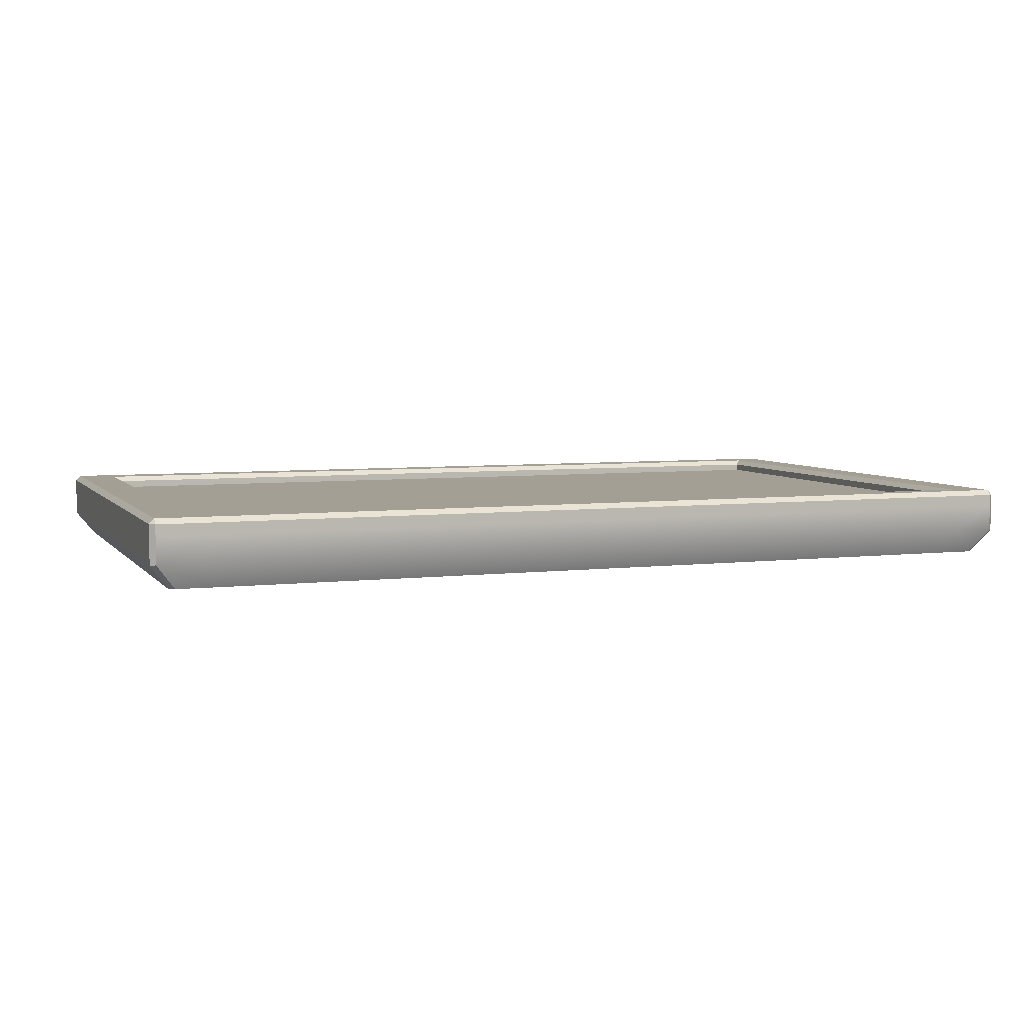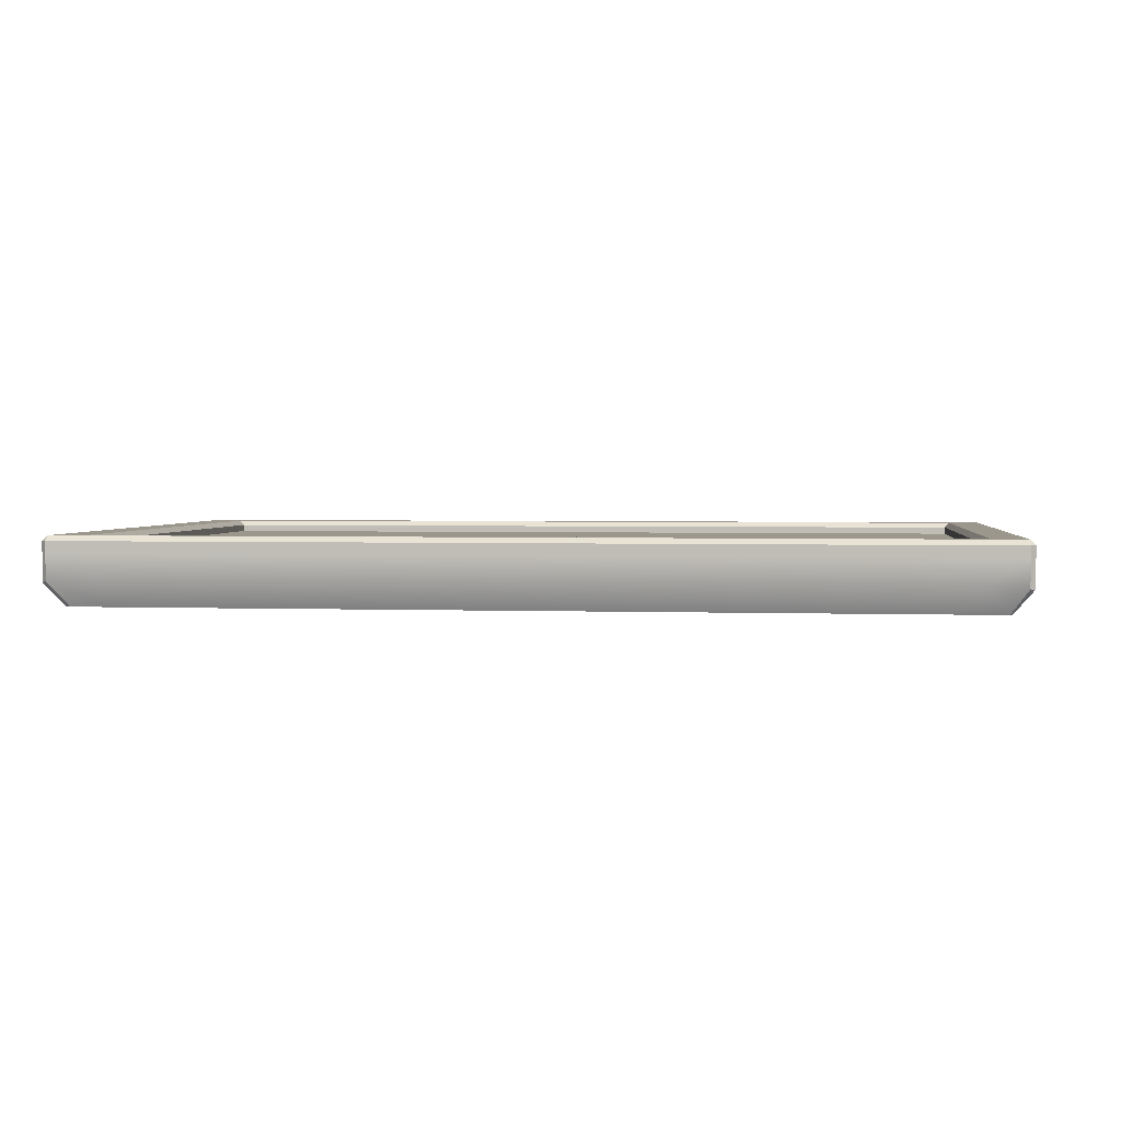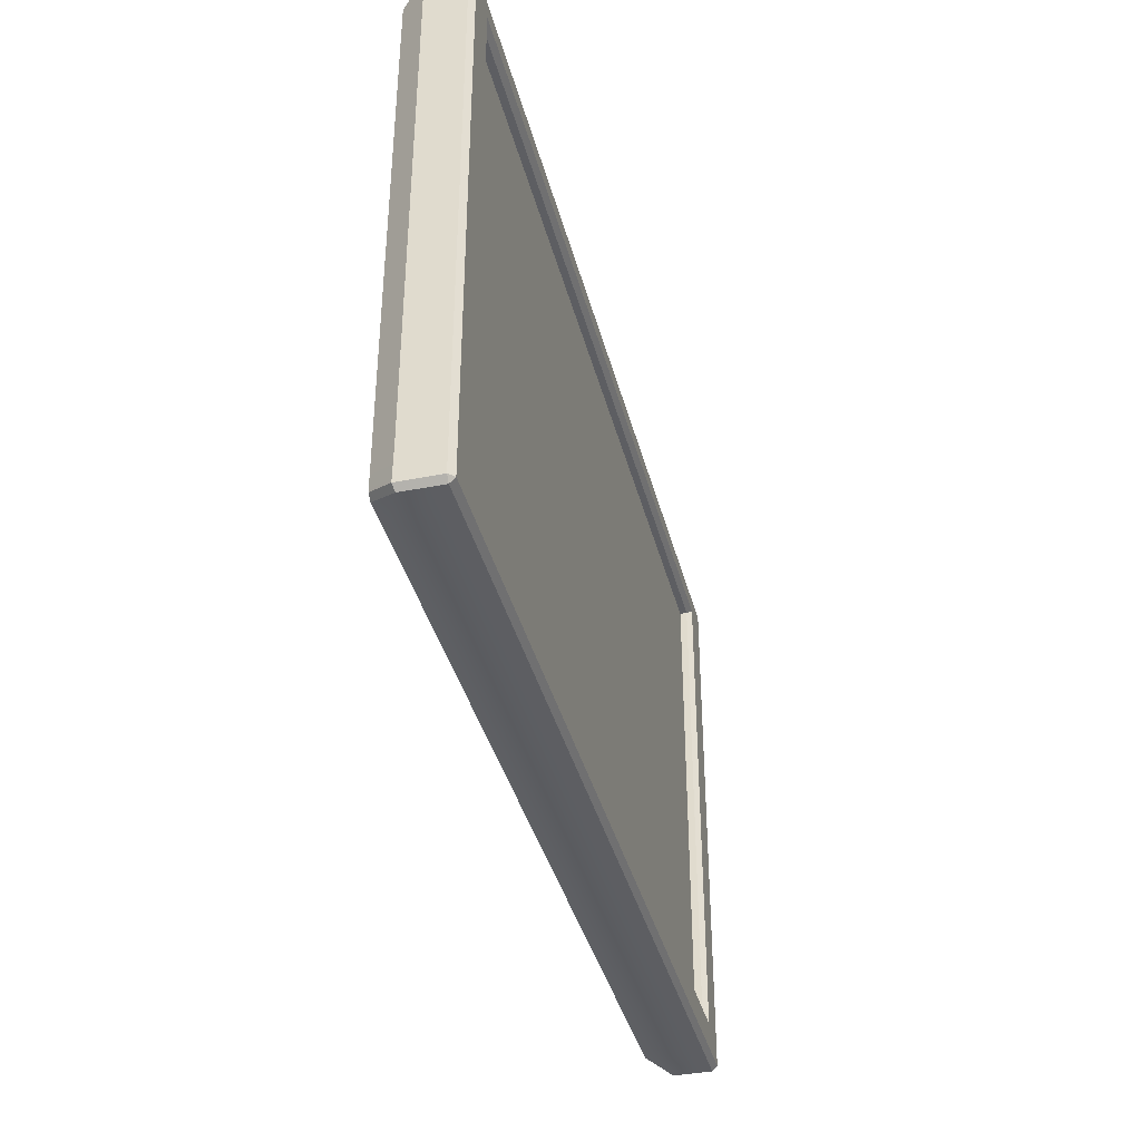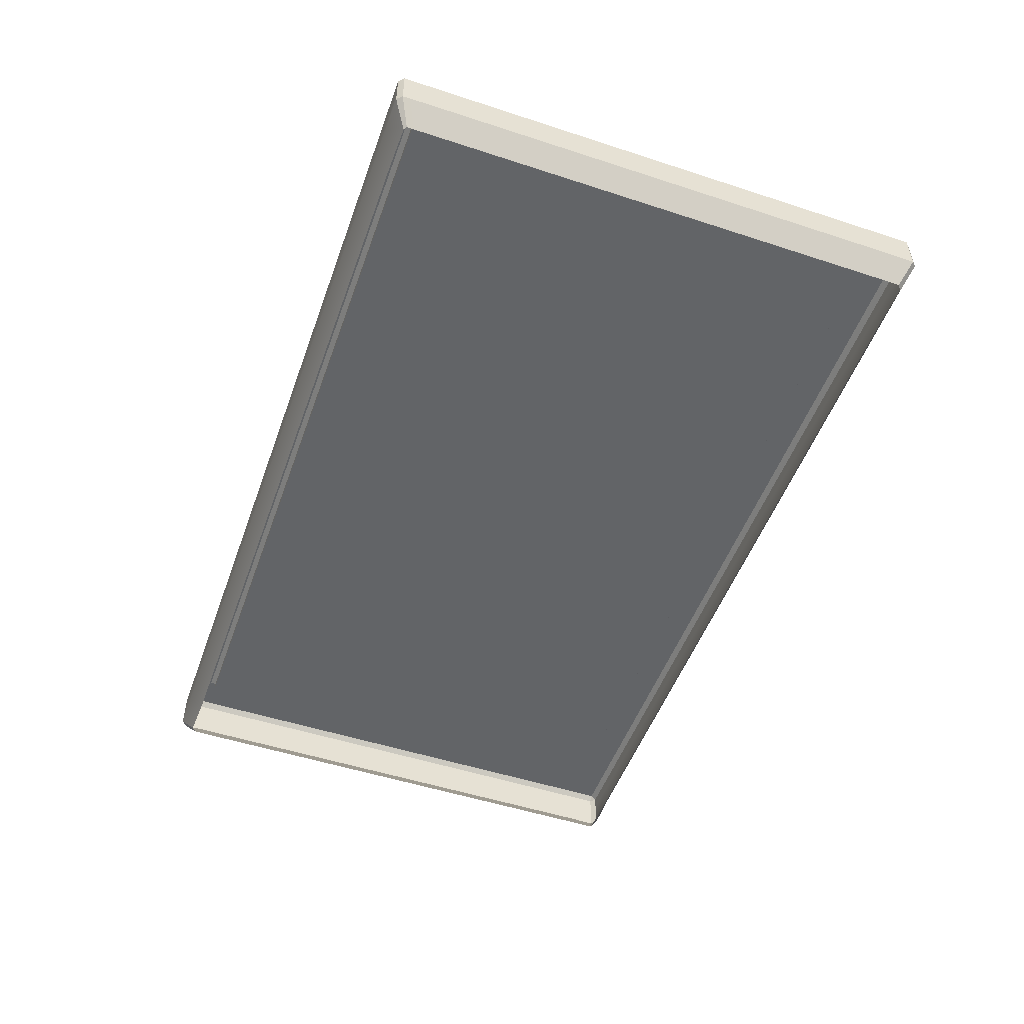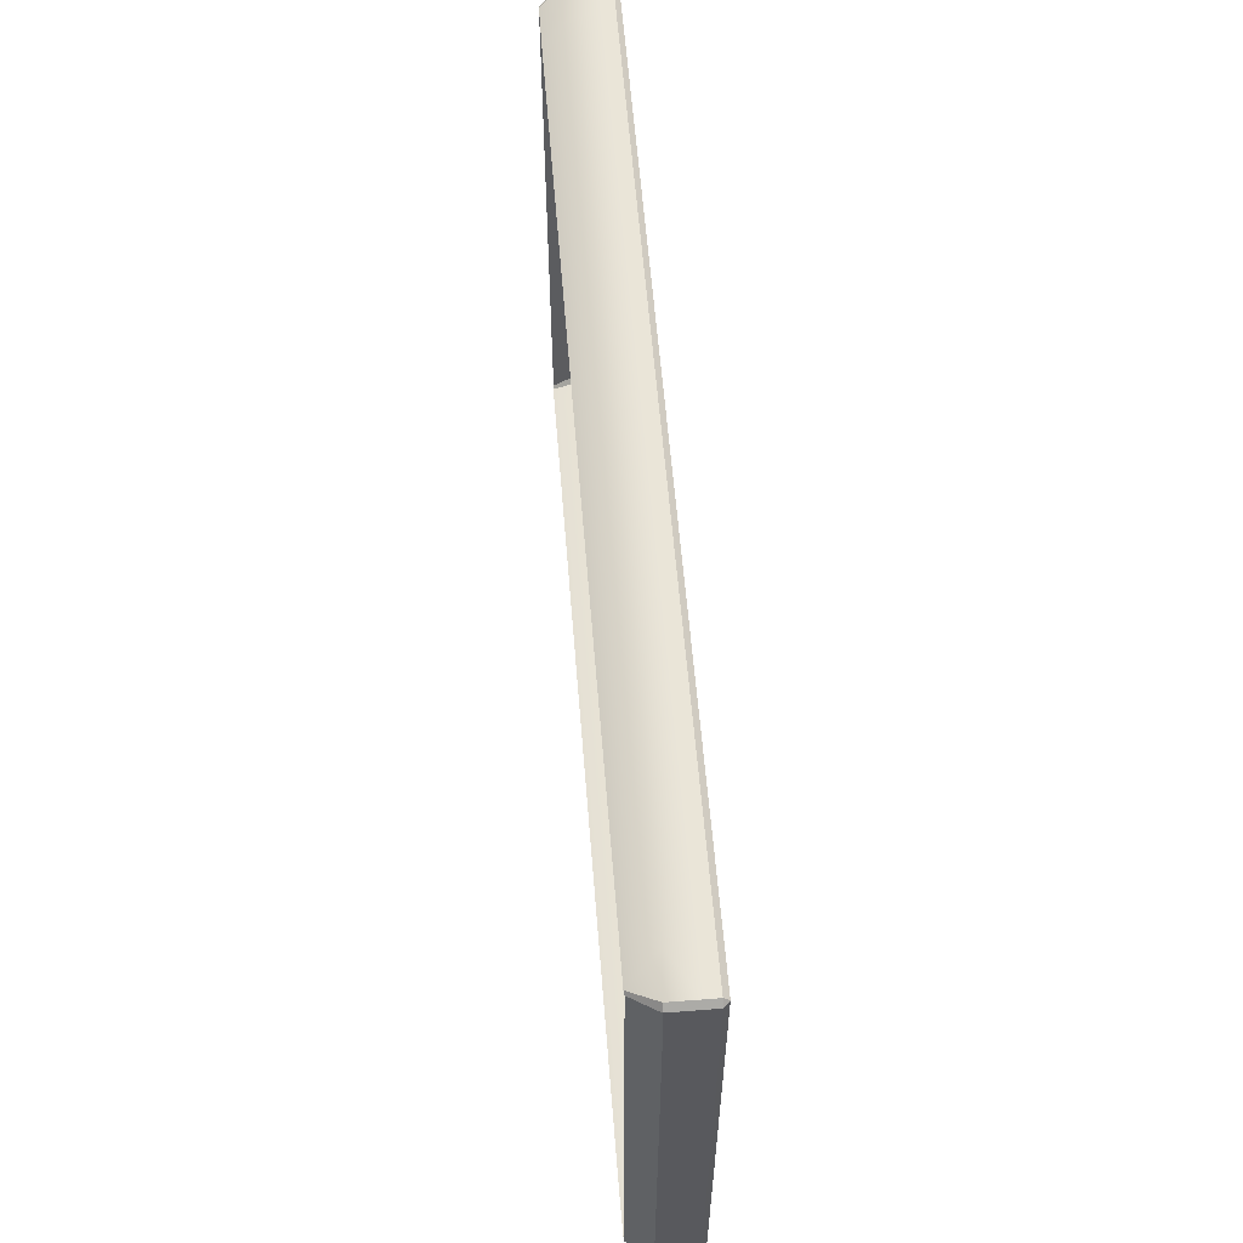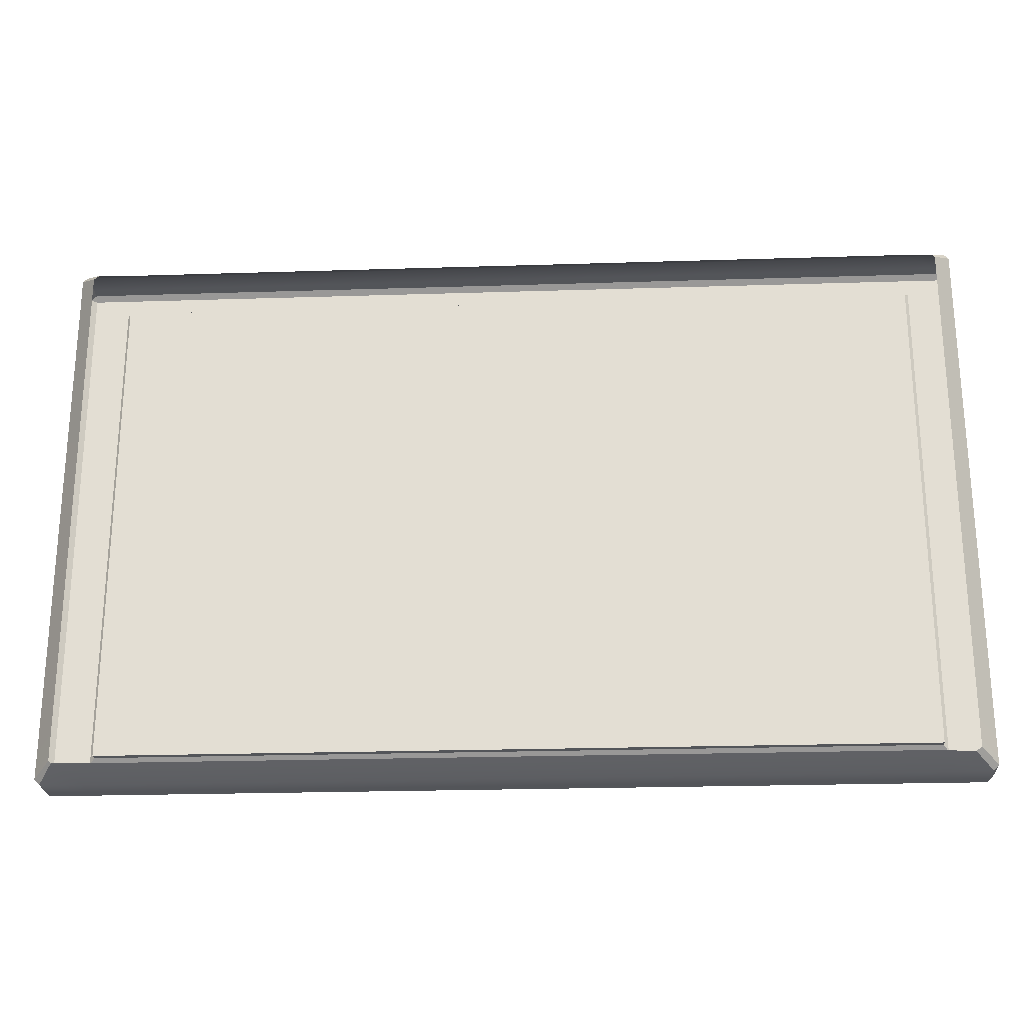
<metadata>
{"format":"obj","ext":"obj","renderer":"f3d","projection":"perspective","resolution":1024,"background":"white","views":[{"elev":5.5,"azim":159.7,"up":"+Z"},{"elev":2.7,"azim":-173.0,"up":"+Z"},{"elev":-38.5,"azim":-75.9,"up":"+Y"},{"elev":-51.1,"azim":-109.6,"up":"+Z"},{"elev":59.1,"azim":-94.6,"up":"+Y"},{"elev":-24.1,"azim":-177.0,"up":"+Y"}]}
</metadata>
<code>
g default
v 4.482 -3.045 0.1849
v 4.482 3.045 0.1849
v -4.507 -3.045 0.1849
v -4.507 3.045 0.1849
v -4.98 2.747 0.1849
v -4.507 2.747 0.2364
v 4.482 2.747 0.2364
v 4.98 2.747 0.1849
v -4.98 -2.633 0.1849
v -4.507 -2.633 0.2364
v 4.482 -2.633 0.2364
v 4.98 -2.633 0.1849
v -4.925 3.045 0.1849
v -4.98 2.99 0.1849
v 4.98 2.99 0.1849
v 4.925 3.045 0.1849
v -4.98 -2.99 0.1849
v -4.925 -3.045 0.1849
v 4.925 -3.045 0.1849
v 4.98 -2.99 0.1849
v 4.925 2.99 0.3695
v 4.98 2.99 0.3141
v 4.925 3.045 0.3141
v 4.98 2.747 0.3141
v 4.925 2.747 0.3695
v 4.482 2.99 0.3695
v 4.482 3.045 0.3141
v 4.537 2.803 0.3695
v 4.482 2.747 0.3141
v -4.507 2.747 0.3141
v -4.562 2.803 0.3695
v -4.507 2.99 0.3695
v -4.507 3.045 0.3141
v -4.925 2.99 0.3695
v -4.925 3.045 0.3141
v -4.98 2.99 0.3141
v -4.925 2.747 0.3695
v -4.98 2.747 0.3141
v -4.507 -2.633 0.3141
v -4.562 -2.688 0.3695
v -4.925 -2.633 0.3695
v -4.98 -2.633 0.3141
v 4.482 -2.633 0.3141
v 4.537 -2.688 0.3695
v 4.98 -2.633 0.3141
v 4.925 -2.633 0.3695
v -4.98 -2.99 0.3141
v -4.925 -3.045 0.3141
v -4.925 -2.99 0.3695
v -4.507 -2.99 0.3695
v -4.507 -3.045 0.3141
v 4.482 -2.99 0.3695
v 4.482 -3.045 0.3141
v 4.925 -2.99 0.3695
v 4.925 -3.045 0.3141
v 4.98 -2.99 0.3141
v 4.482 -3.045 -0.07655
v 4.27 -2.902 -0.3679
v -4.295 -2.902 -0.3678
v -4.507 -3.045 -0.07627
v -4.925 -3.045 -0.09584
v -4.718 -2.917 -0.3643
v -4.78 -2.87 -0.3629
v -4.98 -2.99 -0.1123
v -4.98 -2.633 -0.1068
v -4.78 -2.527 -0.3629
v -4.98 2.747 -0.1058
v -4.781 2.638 -0.3628
v -4.98 2.99 -0.1123
v -4.78 2.87 -0.3629
v -4.749 2.895 -0.3695
v -4.925 3.045 -0.1079
v -4.507 3.045 -0.07627
v -4.295 2.902 -0.3678
v 4.482 3.045 -0.07655
v 4.27 2.902 -0.3679
v 4.925 3.045 -0.09584
v 4.718 2.917 -0.3643
v 4.78 2.87 -0.3629
v 4.98 2.99 -0.1123
v 4.781 2.638 -0.3628
v 4.98 2.747 -0.1058
v 4.78 -2.527 -0.3629
v 4.98 -2.633 -0.1068
v 4.98 -2.99 -0.1123
v 4.78 -2.87 -0.3629
v 4.749 -2.895 -0.3695
v 4.925 -3.045 -0.1079
g TV_LP:TV_LP
f 7 6 10 11
f 13 14 36 35
f 15 16 23 22
f 17 18 48 47
f 19 20 56 55
f 21 23 27 26
f 22 21 25 24
f 24 25 46 45
f 26 27 33 32
f 28 29 43 44
f 29 28 31 30
f 30 31 40 39
f 32 33 35 34
f 34 36 38 37
f 37 38 42 41
f 39 40 44 43
f 41 42 47 49
f 45 46 54 56
f 49 48 51 50
f 50 51 53 52
f 52 53 55 54
f 26 28 25 21
f 32 31 28 26
f 37 31 32 34
f 41 40 31 37
f 25 28 44 46
f 49 50 40 41
f 44 40 50 52
f 46 44 52 54
f 8 15 22 24
f 16 2 27 23
f 6 7 29 30
f 2 4 33 27
f 4 13 35 33
f 14 5 38 36
f 10 6 30 39
f 5 9 42 38
f 7 11 43 29
f 12 8 24 45
f 18 3 51 48
f 9 17 47 42
f 11 10 39 43
f 3 1 53 51
f 1 19 55 53
f 20 12 45 56
f 21 22 23
f 34 35 36
f 47 48 49
f 54 55 56
f 57 58 87 88
f 58 57 60 59
f 59 60 61 62
f 62 61 64 63
f 63 64 65 66
f 66 65 67 68
f 68 67 69 70
f 70 69 72 71
f 71 72 73 74
f 74 73 75 76
f 76 75 77 78
f 78 77 80 79
f 79 80 82 81
f 81 82 84 83
f 83 84 85 86
f 86 85 88 87
f 3 60 57 1
f 18 61 60 3
f 18 17 64 61
f 65 64 17 9
f 67 65 9 5
f 69 67 5 14
f 14 13 72 69
f 13 4 73 72
f 75 73 4 2
f 77 75 2 16
f 16 15 80 77
f 8 82 80 15
f 12 84 82 8
f 20 85 84 12
f 20 19 88 85
f 1 57 88 19

</code>
